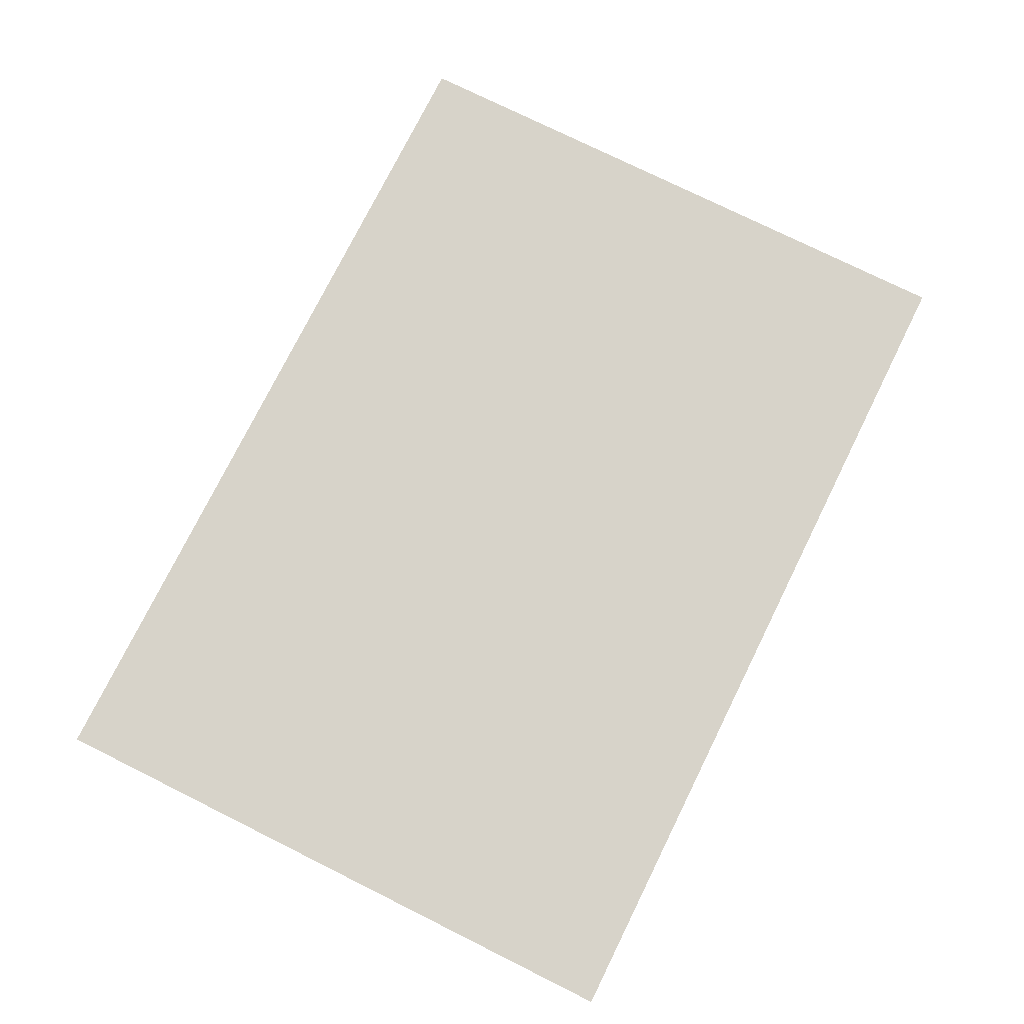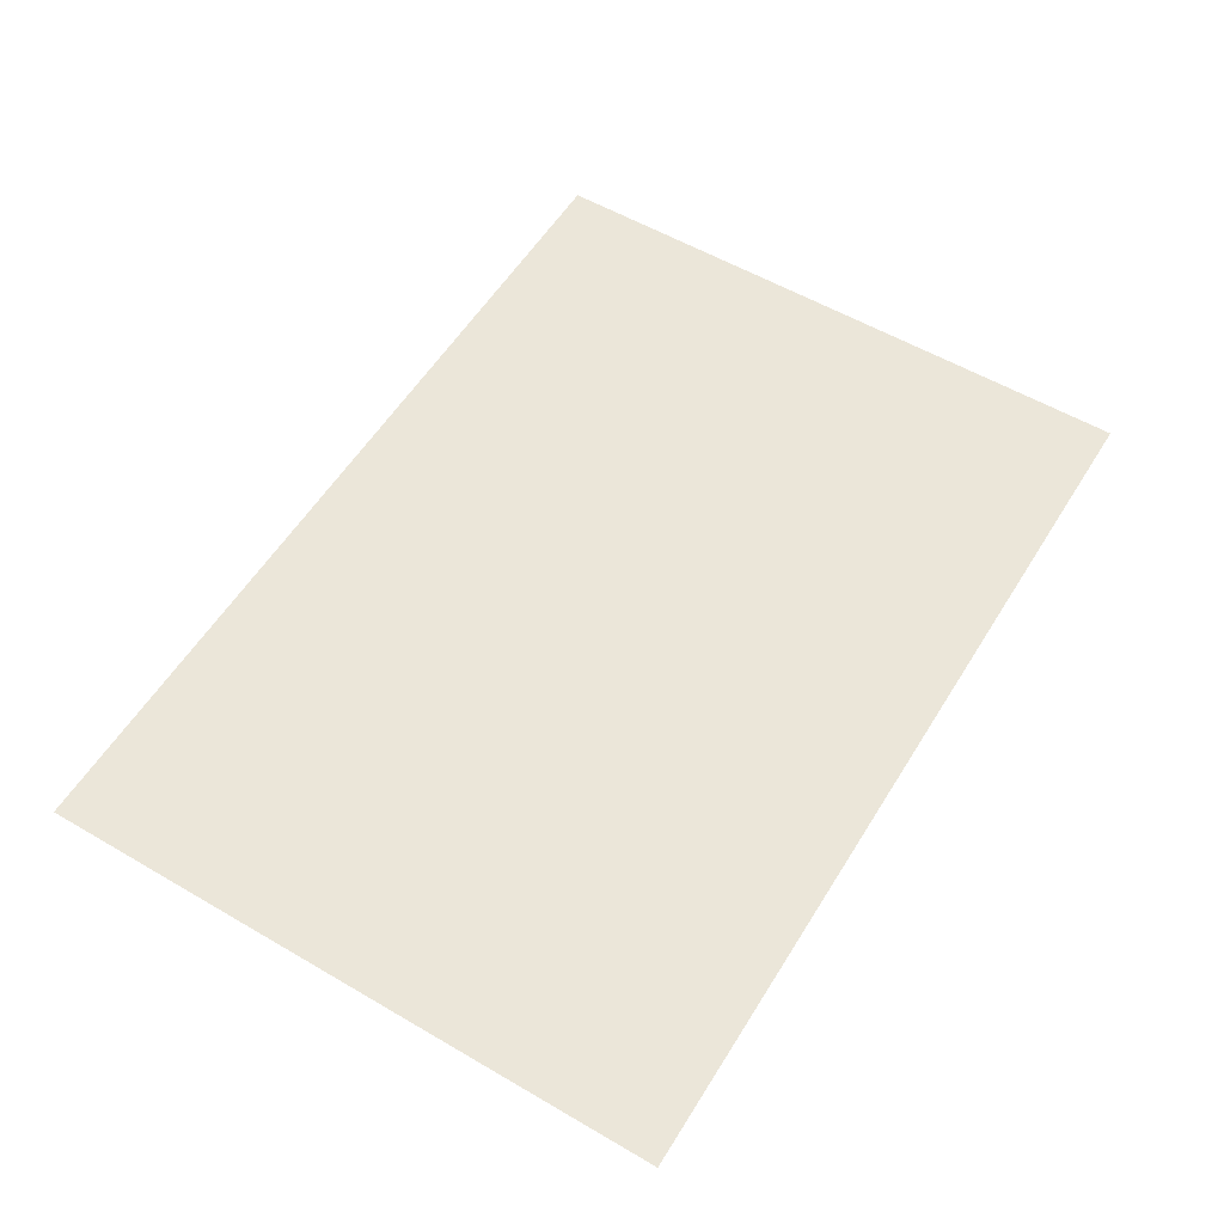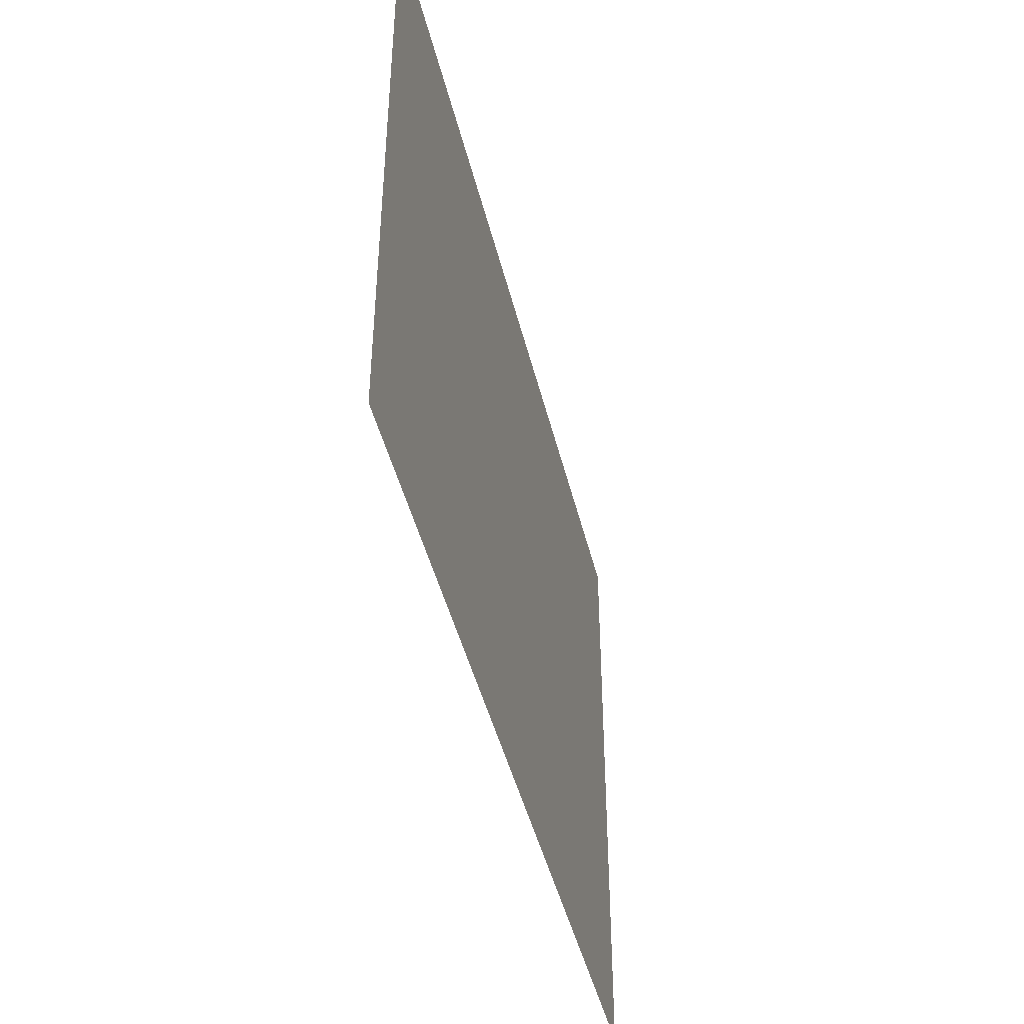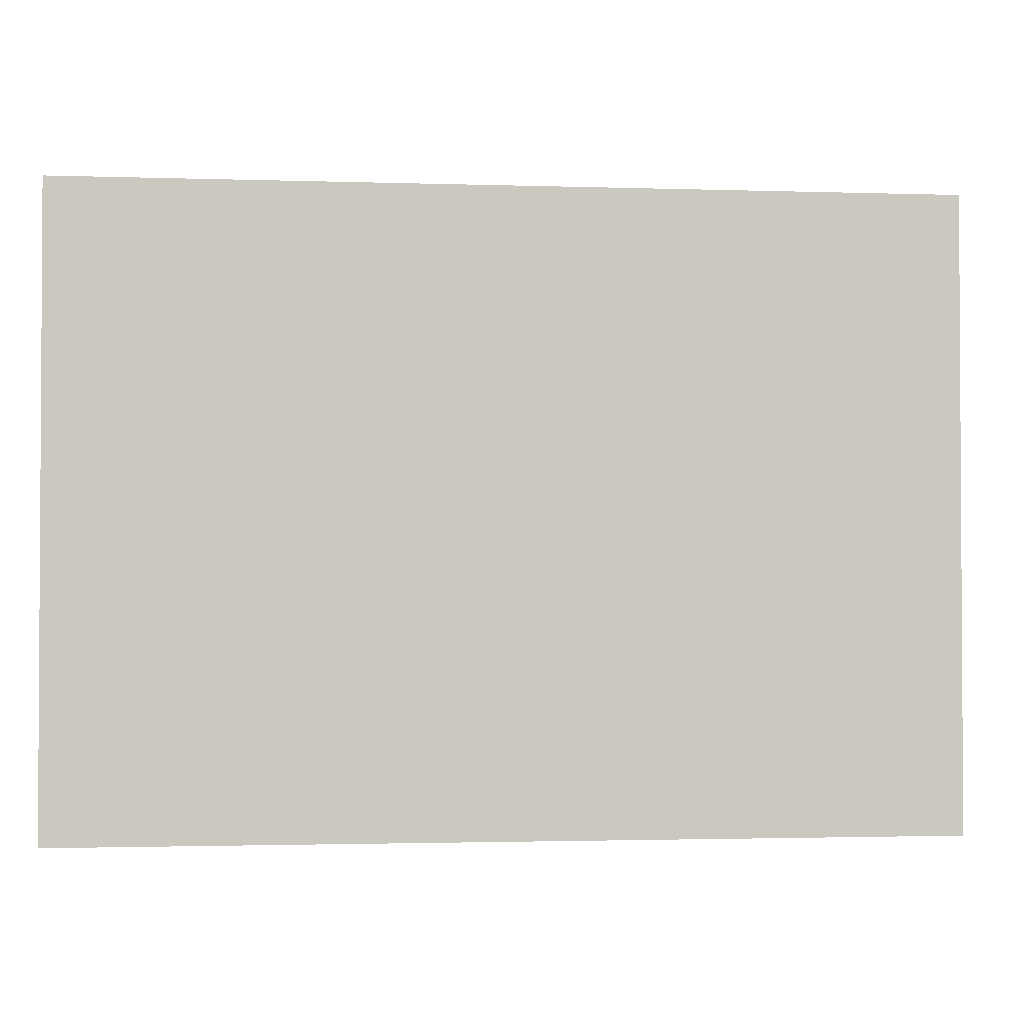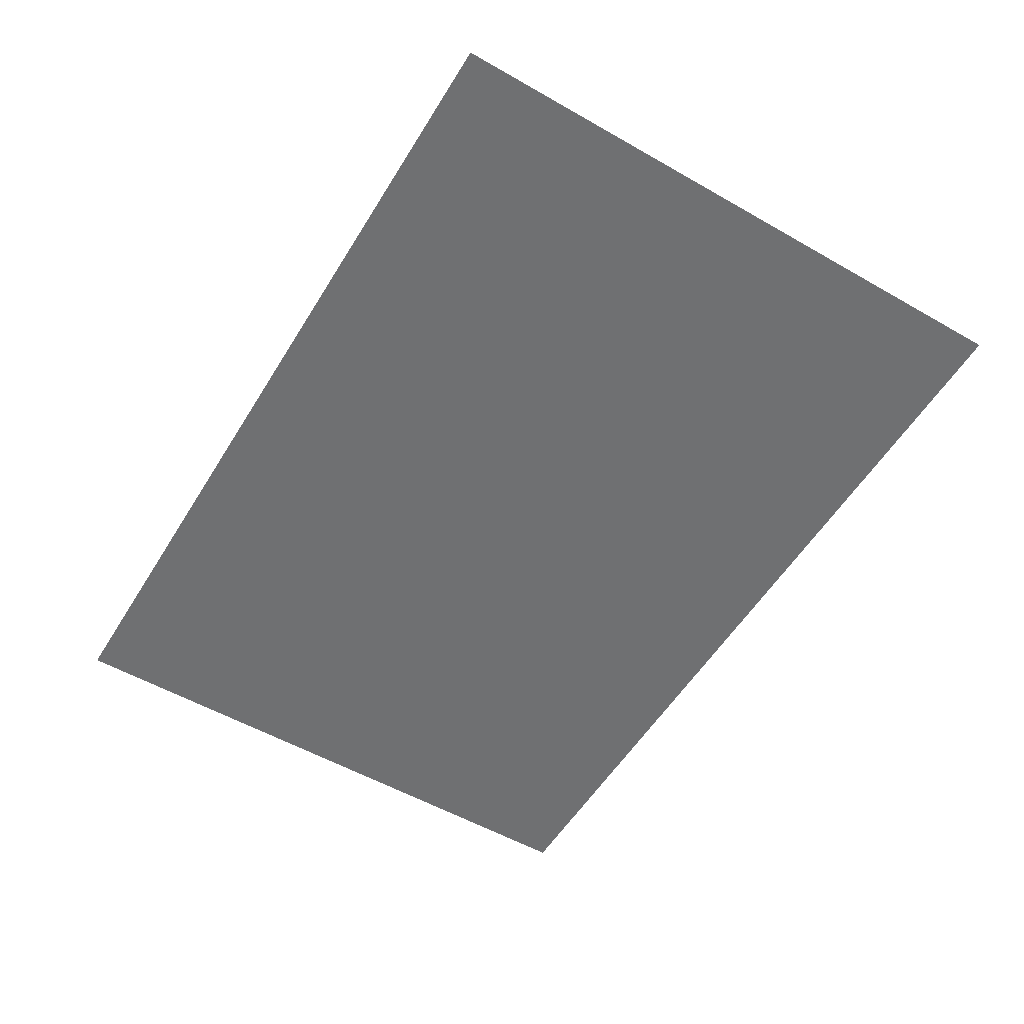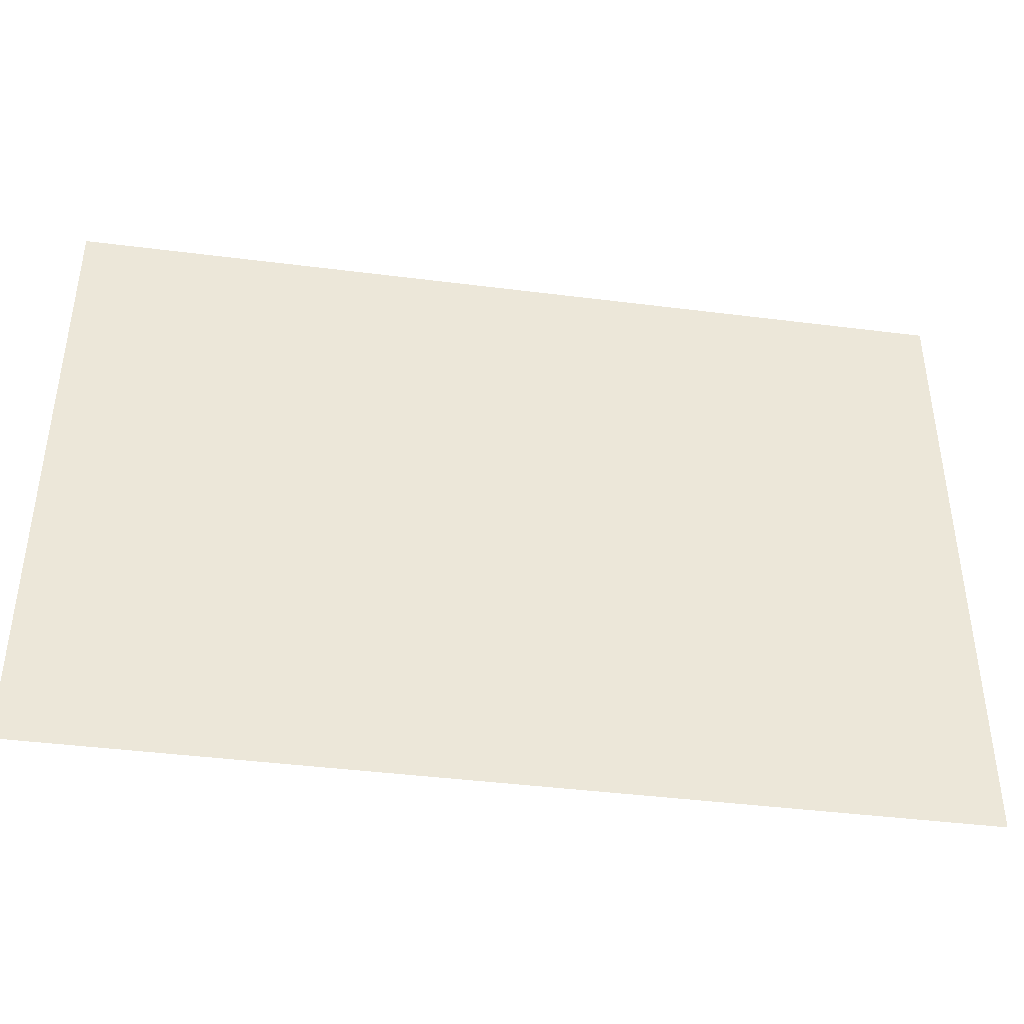
<metadata>
{"format":"obj","ext":"obj","renderer":"f3d","projection":"perspective","resolution":1024,"background":"white","views":[{"elev":76.2,"azim":116.4,"up":"+Y"},{"elev":56.4,"azim":-58.6,"up":"+Y"},{"elev":-44.5,"azim":103.4,"up":"+Z"},{"elev":-1.9,"azim":173.3,"up":"+Z"},{"elev":-54.9,"azim":-121.1,"up":"+Y"},{"elev":-41.8,"azim":171.3,"up":"+Z"}]}
</metadata>
<code>
g outpost_grass_06
v -1.371e-06 -4.998e-05 0.519
v -0.7324 -4.998e-05 0.519
v -0.7324 -4.998e-05 -2.384e-07
v -1.371e-06 -4.998e-05 -2.384e-07
v 0.7324 -4.998e-05 0.519
v -0.7324 -4.998e-05 -0.519
v 0.7324 -4.998e-05 -1.788e-07
v -1.371e-06 -4.998e-05 -0.519
v 0.7324 -4.998e-05 -0.519
g outpost_grass_06_0
f 3 2 1
f 4 3 1
f 4 1 5
f 3 4 6
f 7 4 5
f 4 8 6
f 4 7 9
f 8 4 9

</code>
